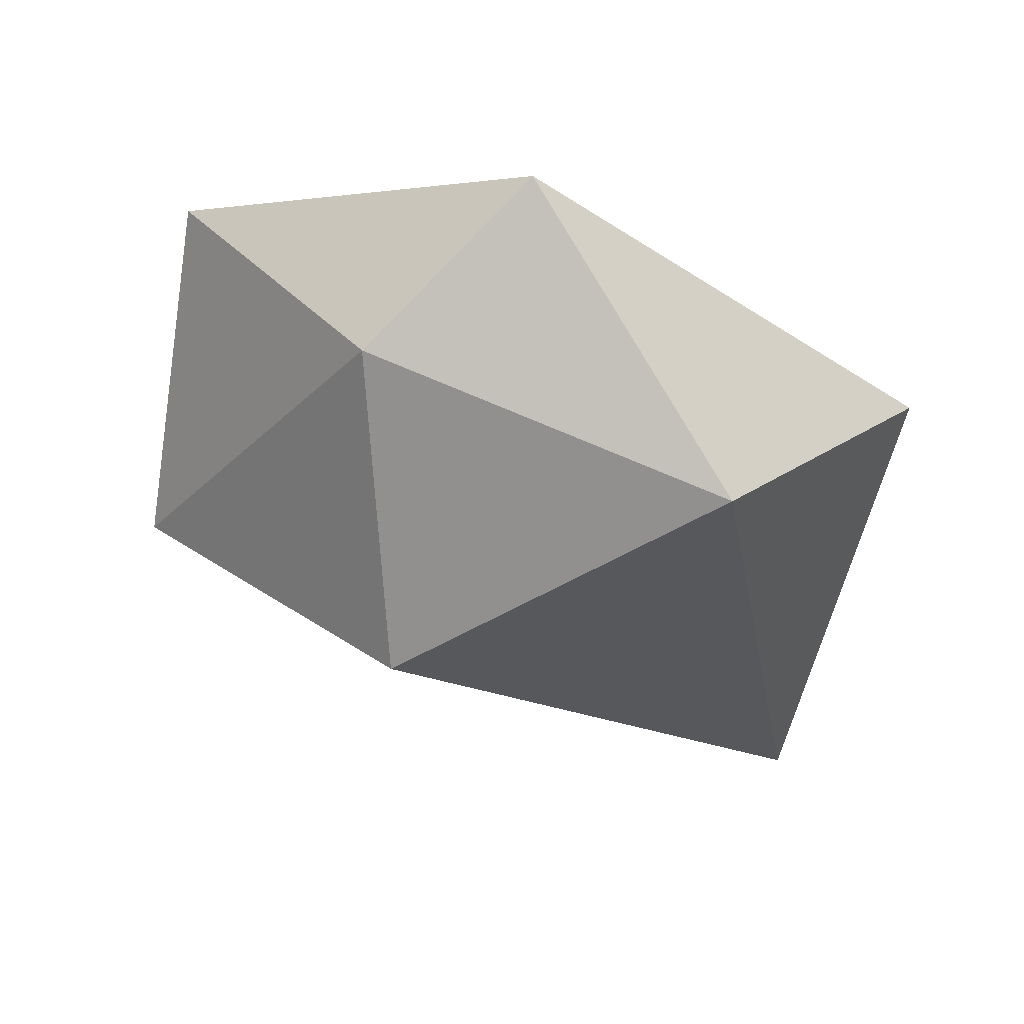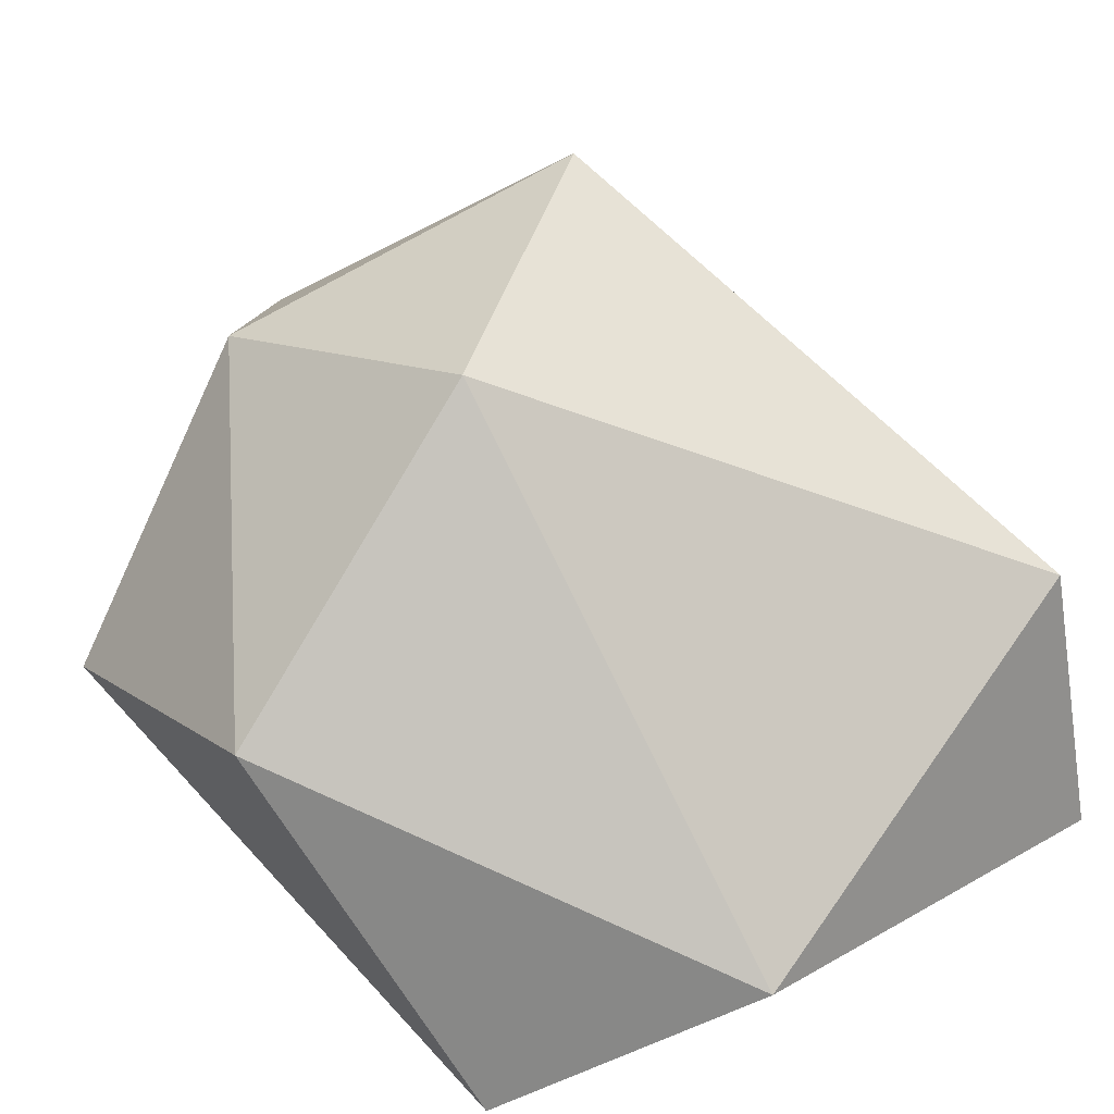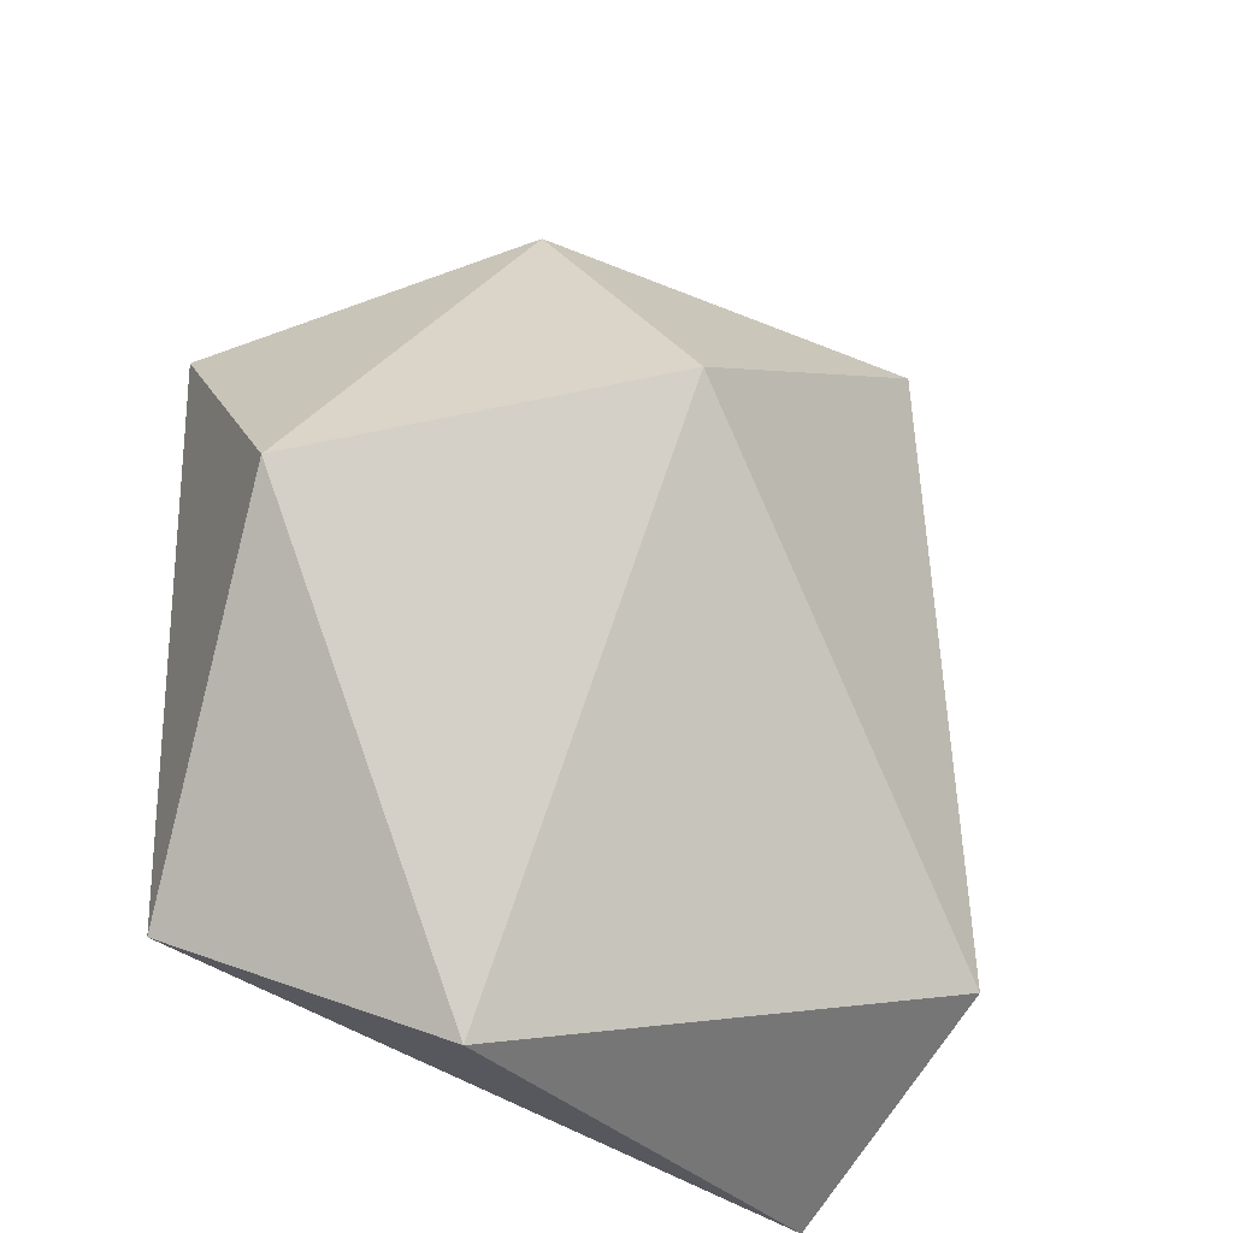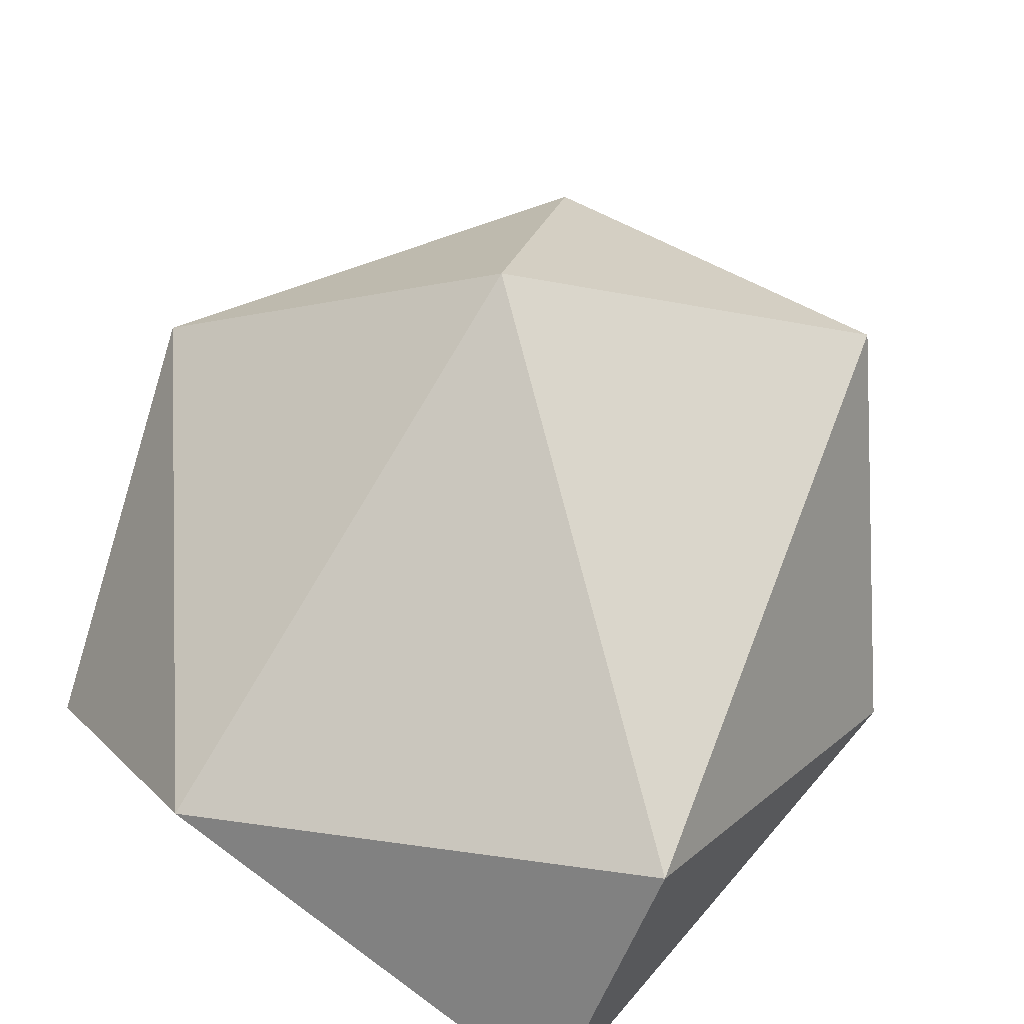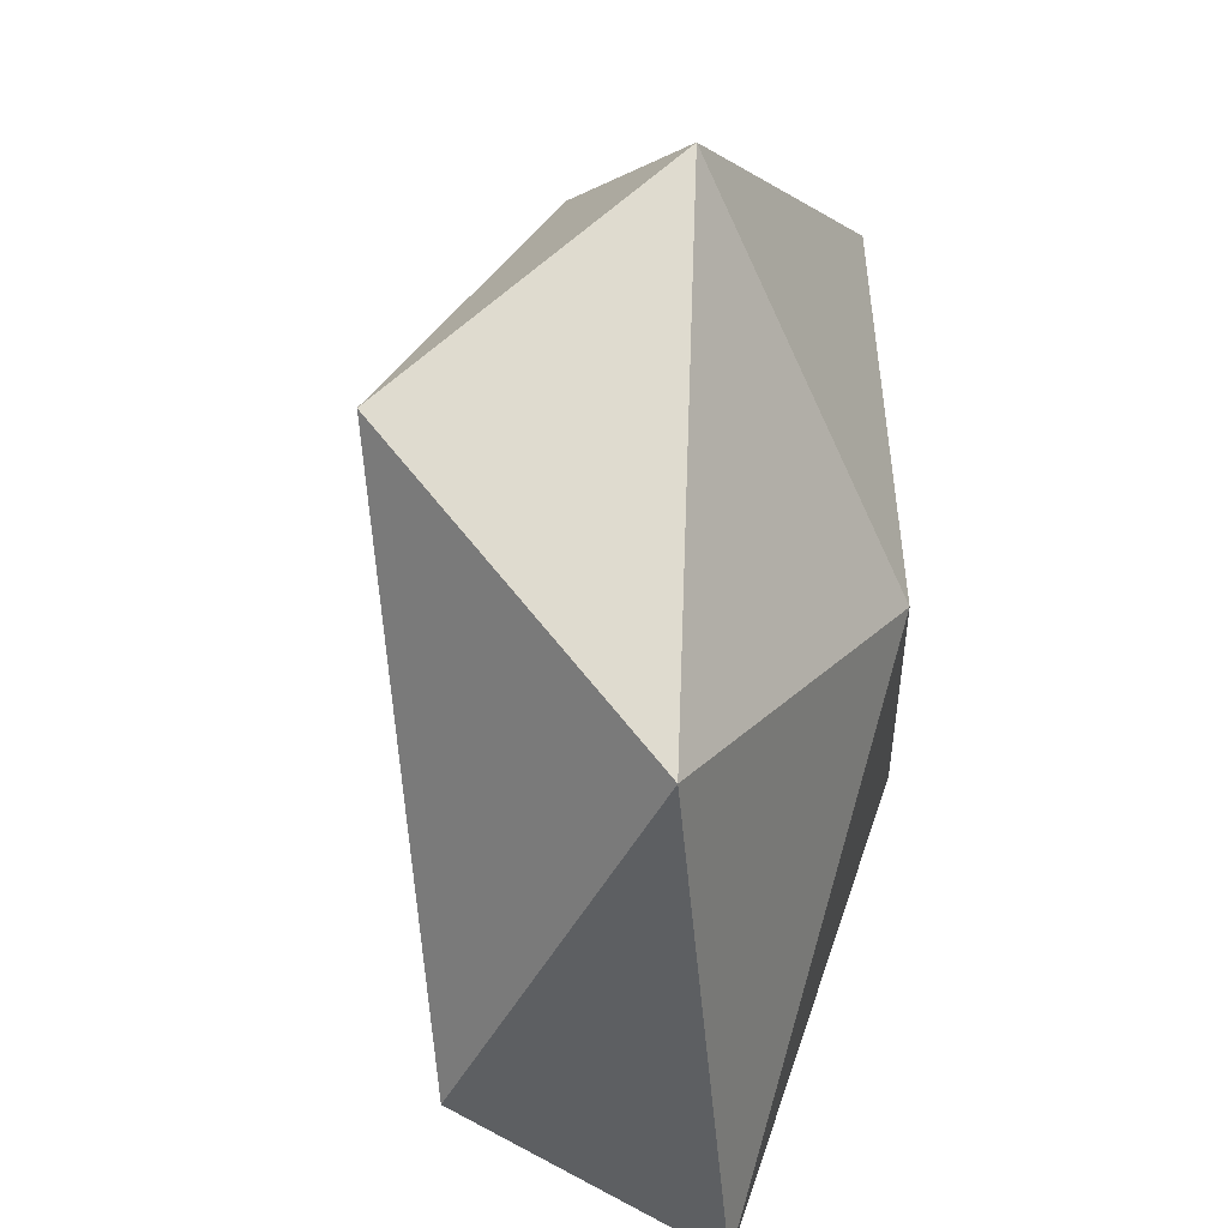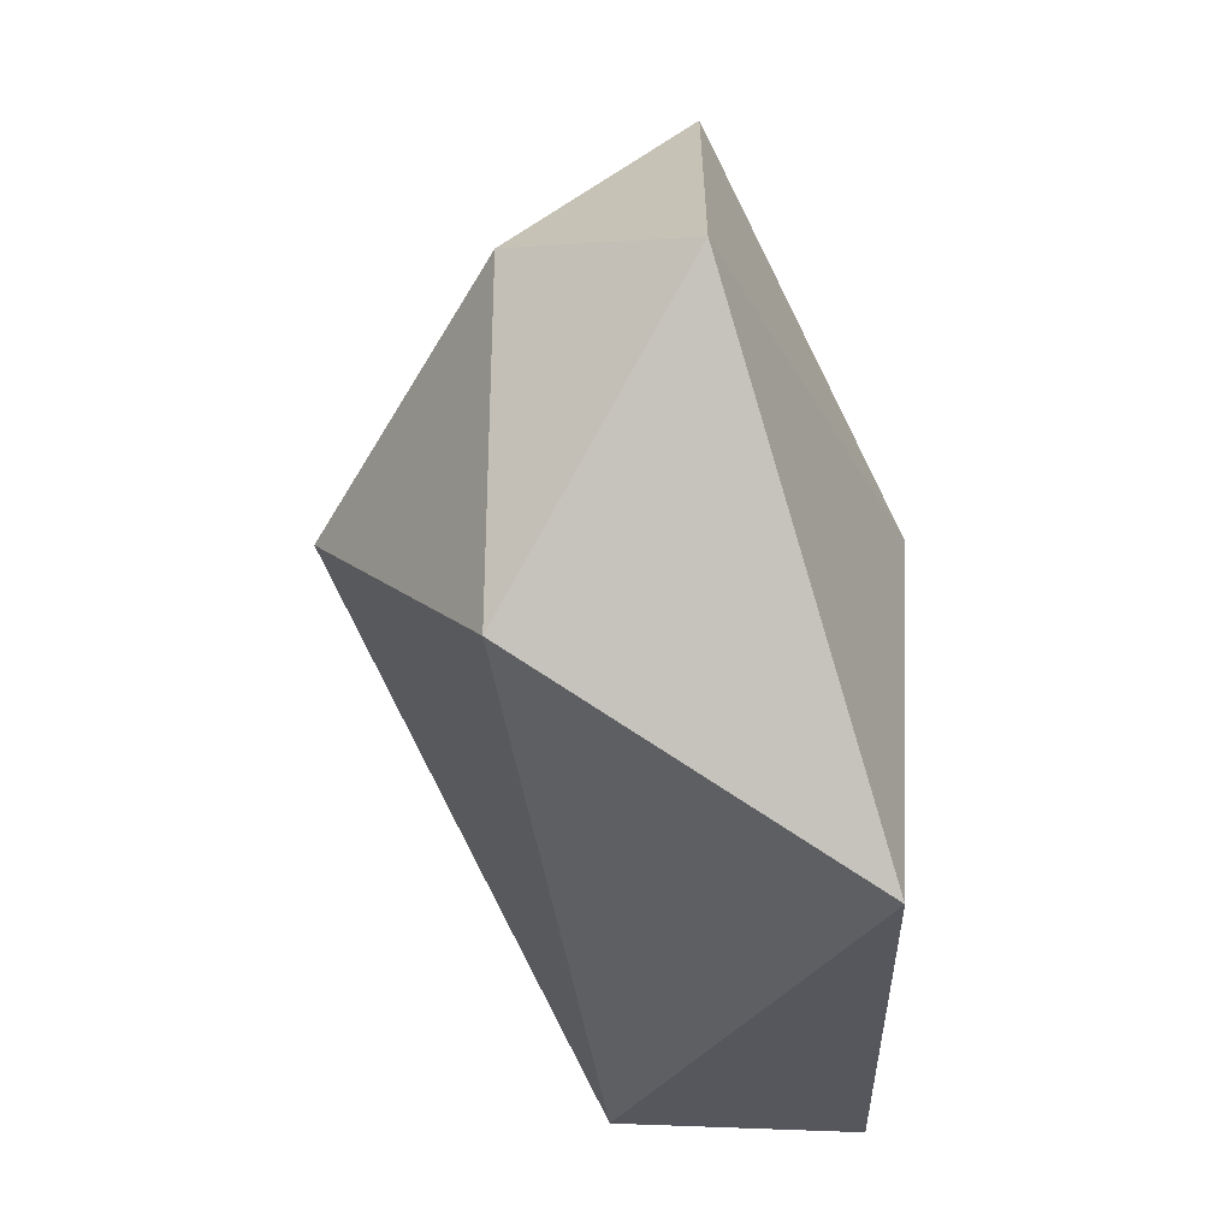
<metadata>
{"format":"obj","ext":"obj","renderer":"f3d","projection":"perspective","resolution":1024,"background":"white","views":[{"elev":54.7,"azim":-163.7,"up":"+Z"},{"elev":59.0,"azim":141.1,"up":"+Y"},{"elev":-37.0,"azim":153.8,"up":"+Z"},{"elev":52.5,"azim":-151.2,"up":"+Y"},{"elev":27.7,"azim":-69.6,"up":"+Z"},{"elev":49.8,"azim":-95.1,"up":"+Z"}]}
</metadata>
<code>
o Icosphere
v -0.000178 0.000866 0.01998
v 0.04765 0.02142 0.04735
v -0.00454 0.02682 0.07538
v -0.05692 0.01018 0.0258
v -0.04374 0.007577 -0.04598
v 0.04221 0.01276 -0.02975
v 0.01182 0.04875 0.06058
v -0.03853 0.05331 0.05323
v -0.04947 0.04131 -0.0285
v 0.01137 0.03179 -0.0452
v 0.04616 0.05107 0.01042
v 0.001927 0.07221 0.02385
f 1 2 3
f 2 1 6
f 1 3 4
f 1 4 5
f 1 5 6
f 2 6 11
f 3 2 7
f 4 3 8
f 5 4 9
f 6 5 10
f 2 11 7
f 3 7 8
f 4 8 9
f 5 9 10
f 6 10 11
f 7 11 12
f 8 7 12
f 9 8 12
f 10 9 12
f 11 10 12

</code>
